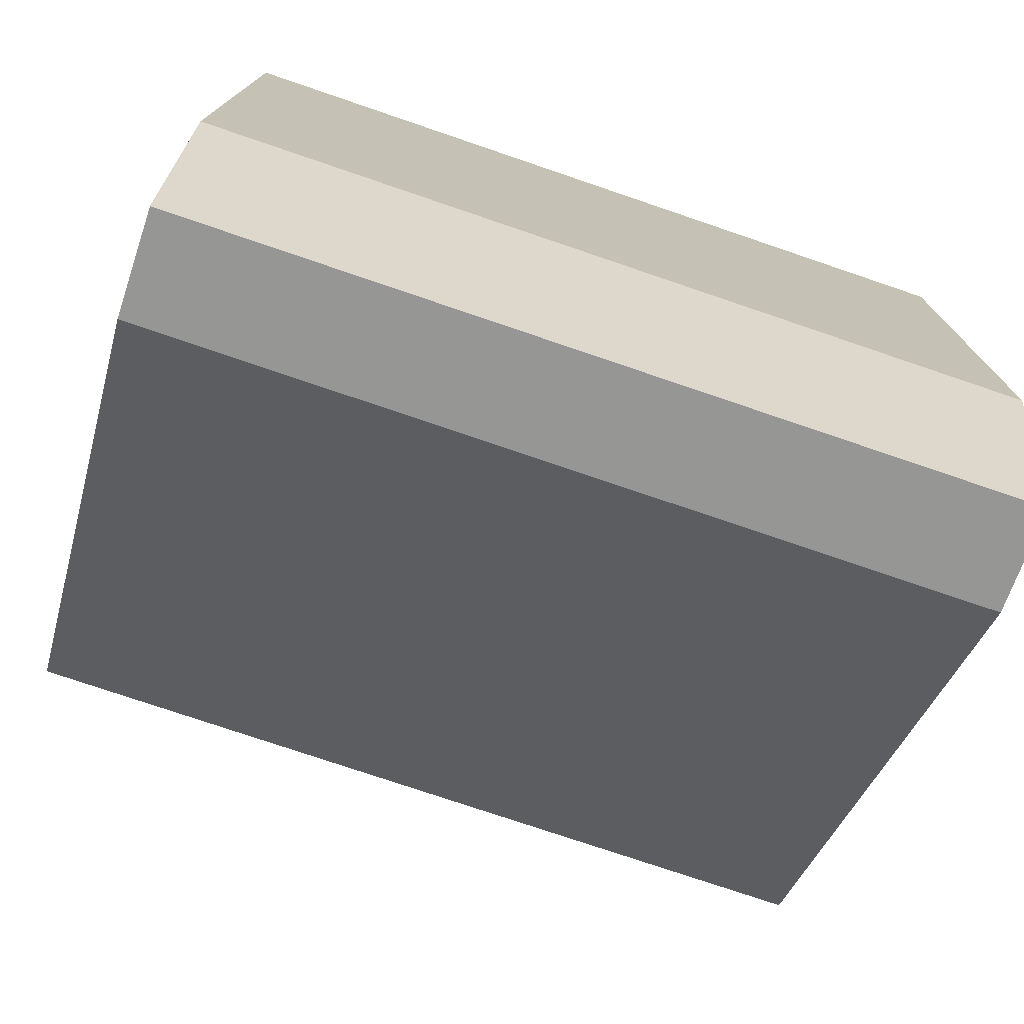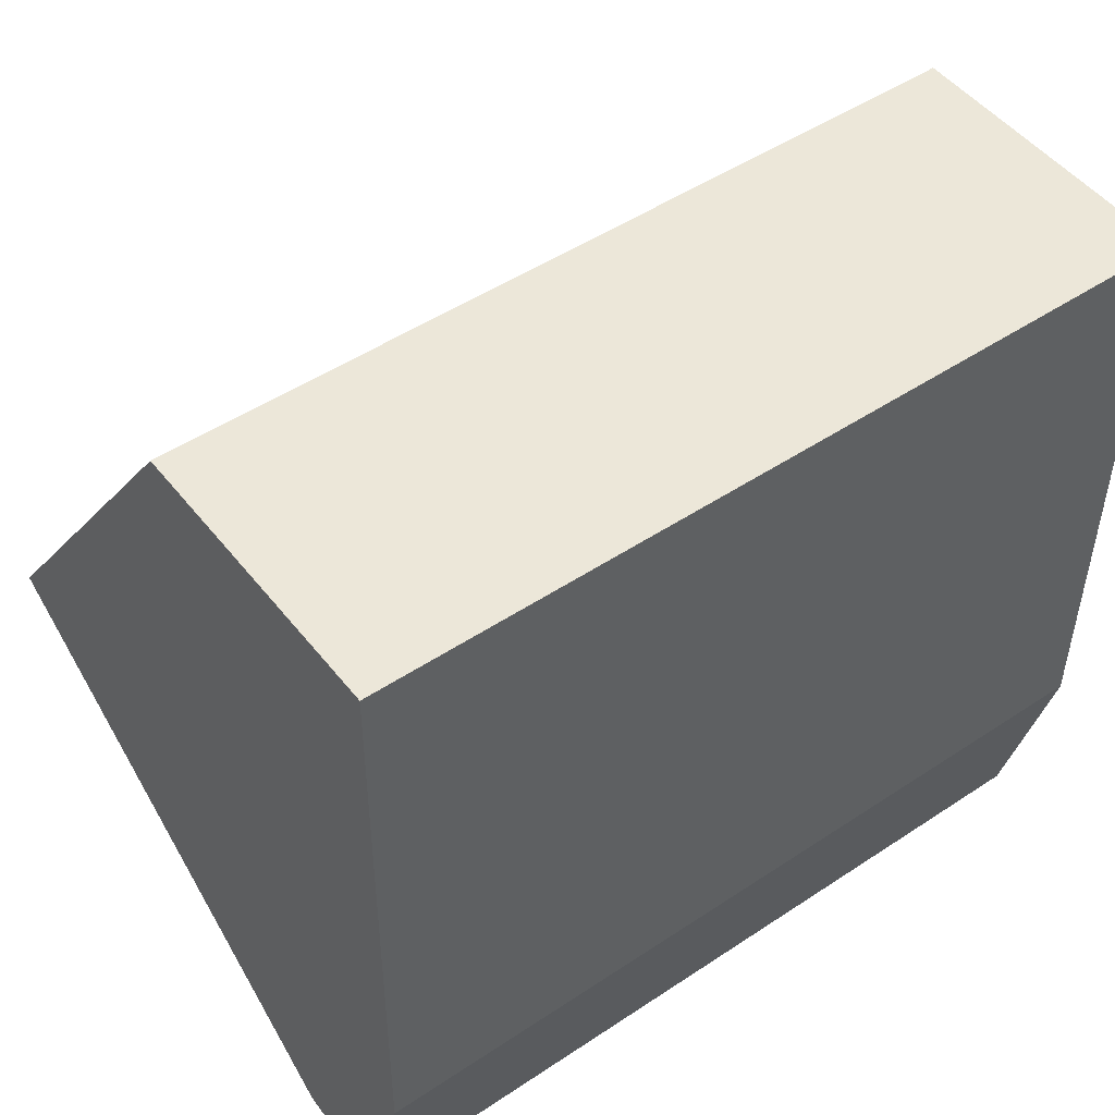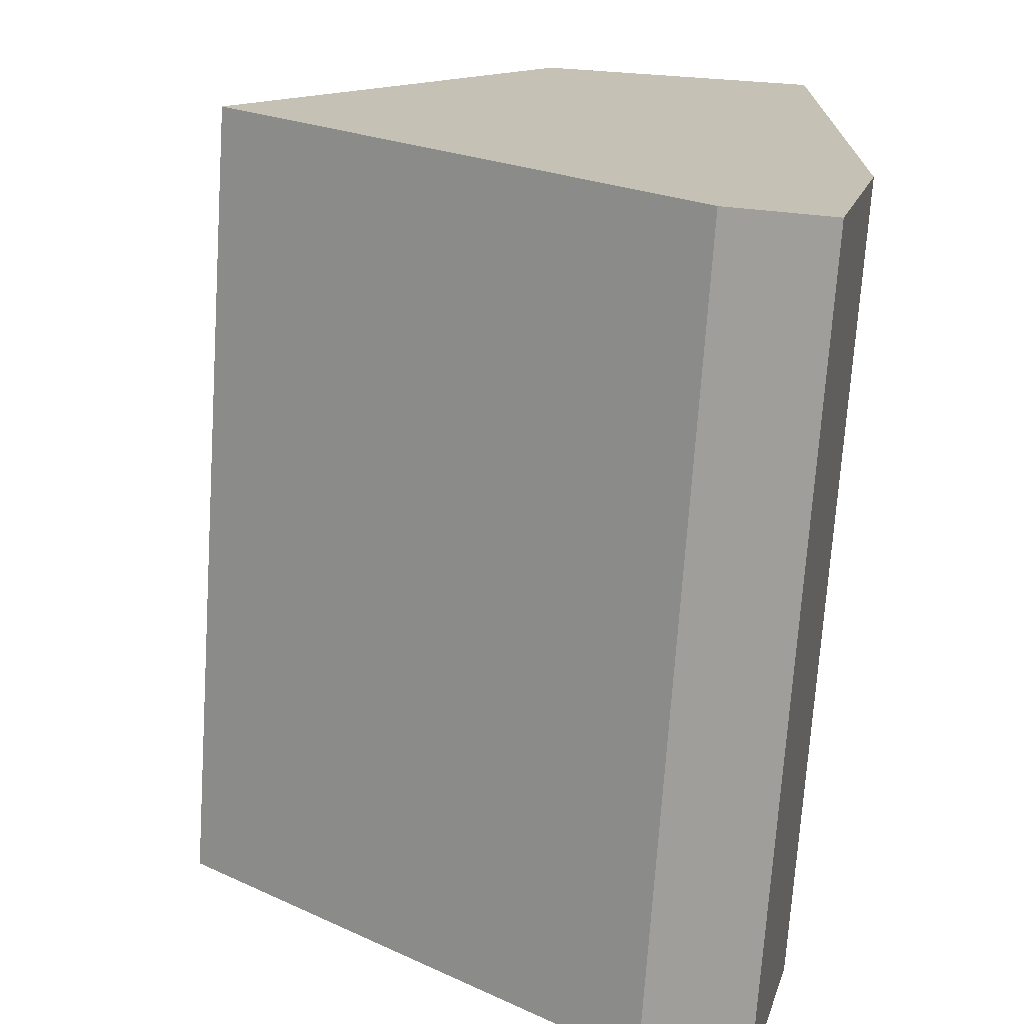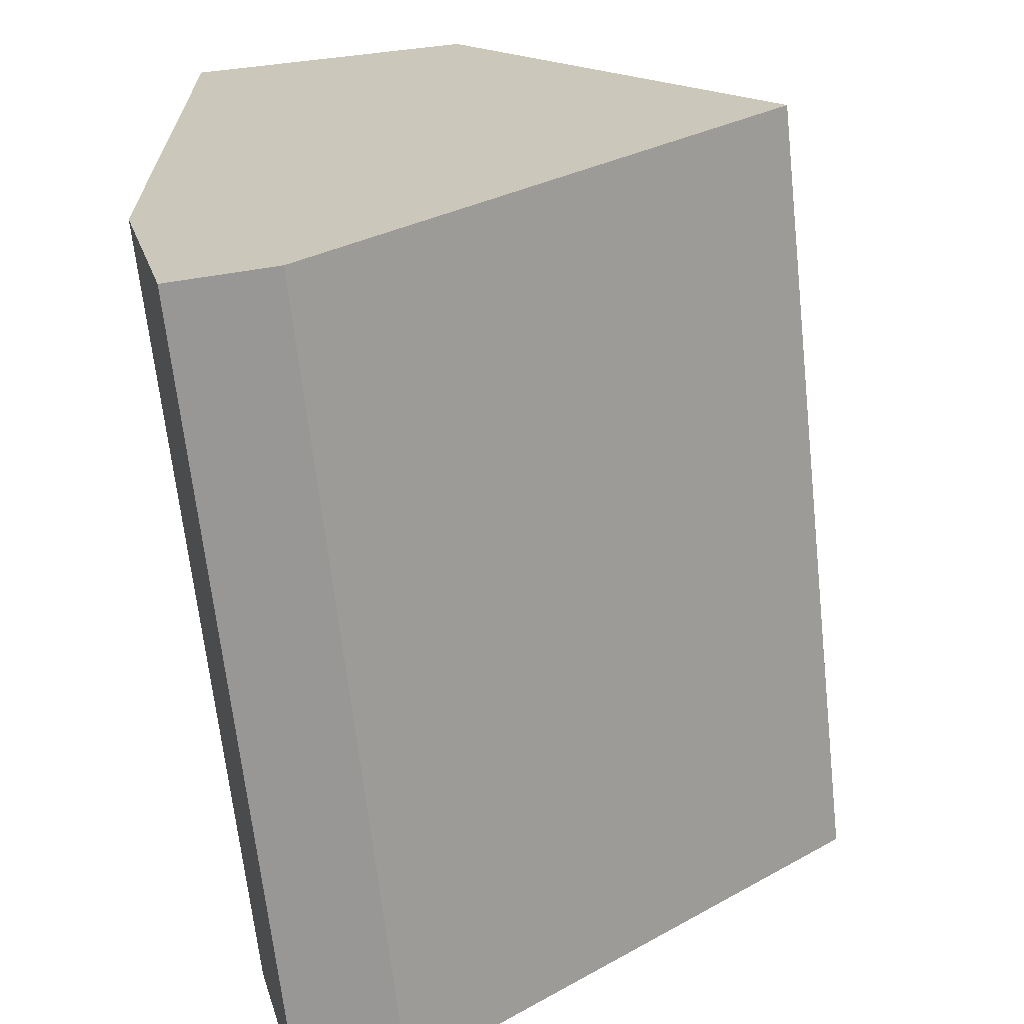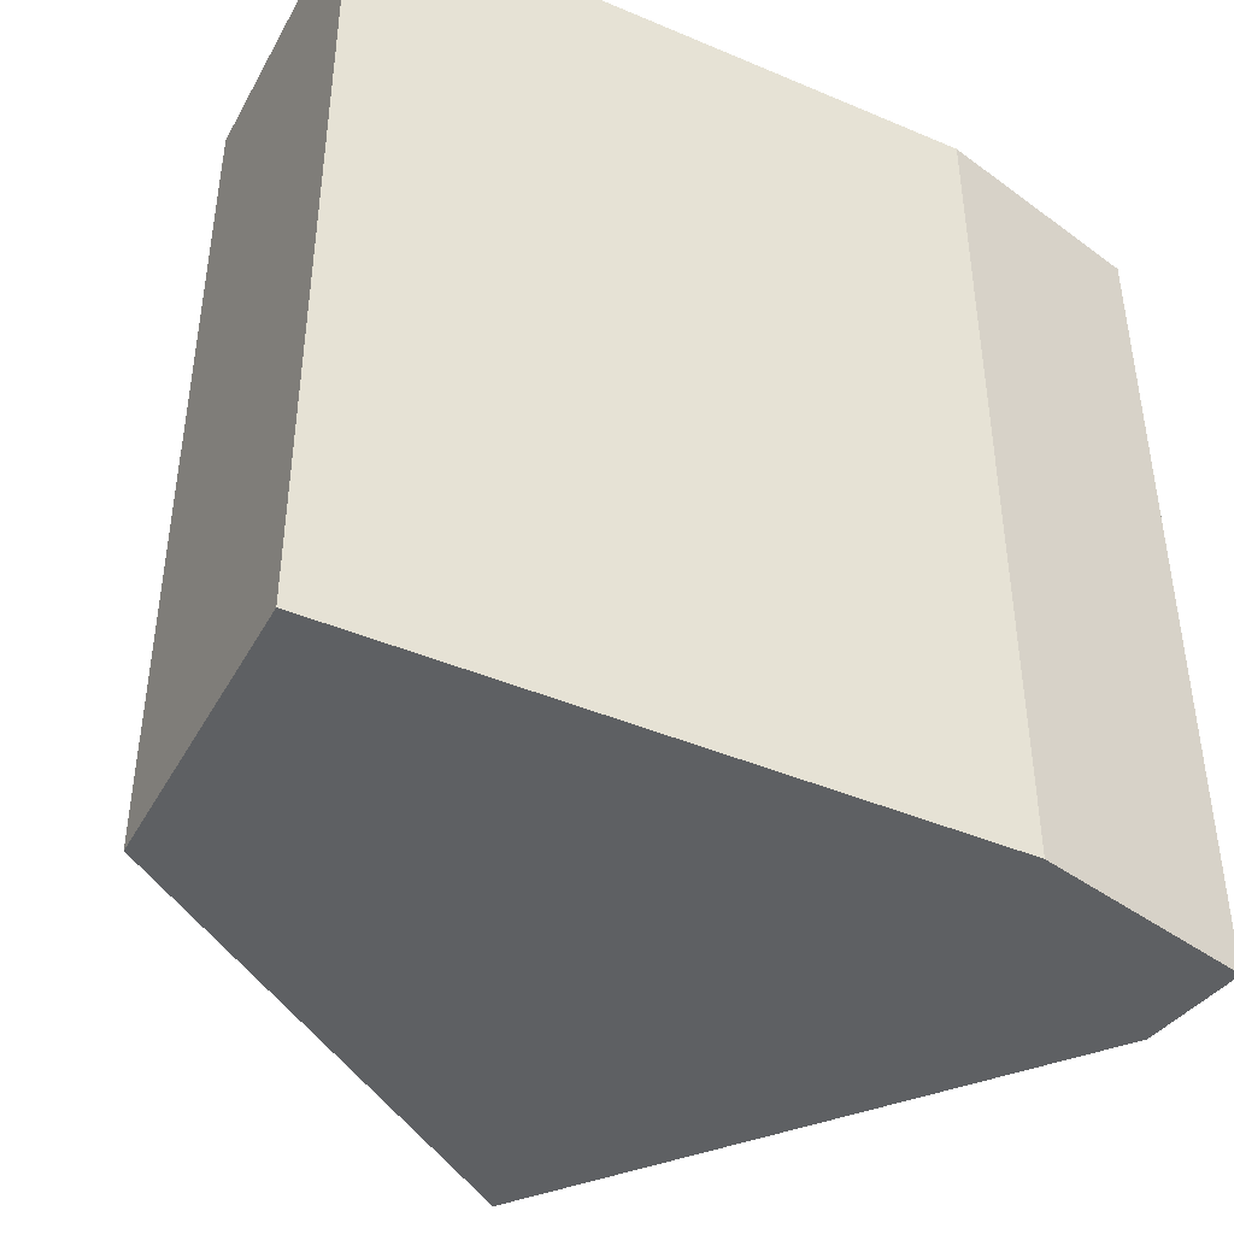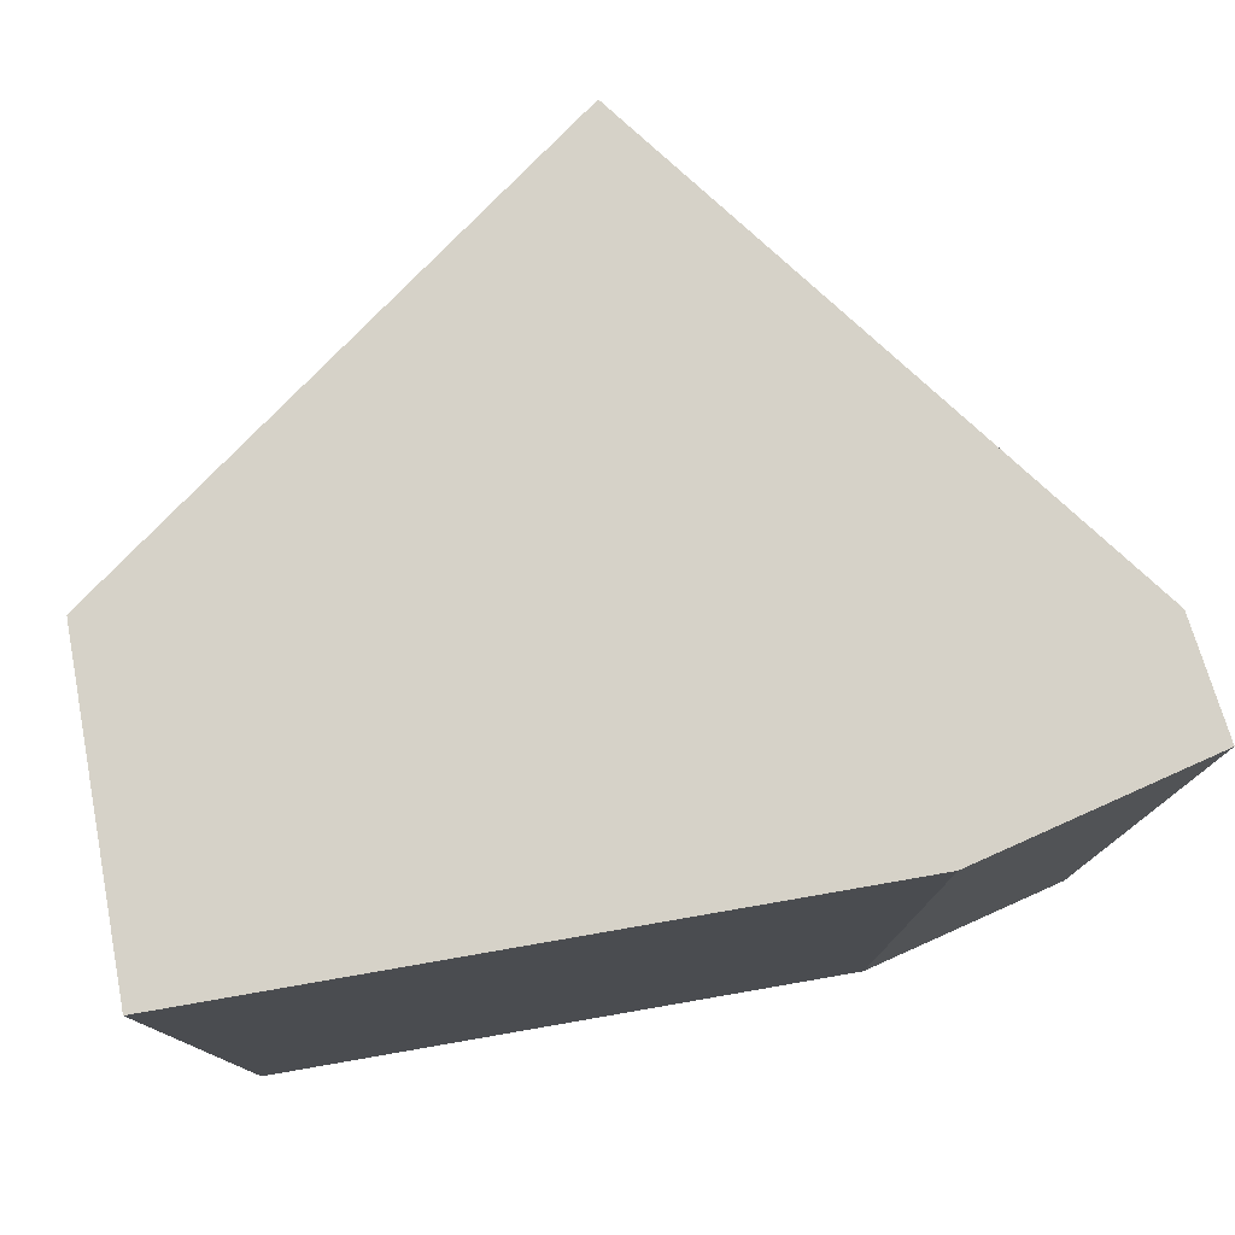
<metadata>
{"format":"obj","ext":"obj","renderer":"f3d","projection":"perspective","resolution":1024,"background":"white","views":[{"elev":-75.9,"azim":71.2,"up":"+Z"},{"elev":48.7,"azim":53.4,"up":"+Z"},{"elev":-72.0,"azim":-3.8,"up":"+Z"},{"elev":-67.0,"azim":-173.7,"up":"+Z"},{"elev":-42.3,"azim":63.6,"up":"+Y"},{"elev":78.1,"azim":80.6,"up":"+Y"}]}
</metadata>
<code>
v  1.76 3.147 -1.371
v  2.377 3.147 -0.61
v  2.163 3.147 -1.429
v  0 3.147 1.927e-16
v  2.395 3.147 1.7
v  1.266 3.147 1.712
v  2.163 8.75e-17 -1.429
v  1.76 8.395e-17 -1.371
v  0 0 0
v  1.266 -1.048e-16 1.712
v  2.395 -1.041e-16 1.7
v  2.377 3.735e-17 -0.61
g defaultobject
f 1 2 3
f 2 1 4
f 2 4 5
f 5 4 6
f 7 1 3
f 1 7 8
f 8 4 1
f 4 8 9
f 9 6 4
f 6 9 10
f 10 5 6
f 5 10 11
f 12 3 2
f 3 12 7
f 11 2 5
f 2 11 12
f 12 8 7
f 8 12 9
f 9 12 11
f 9 11 10

</code>
